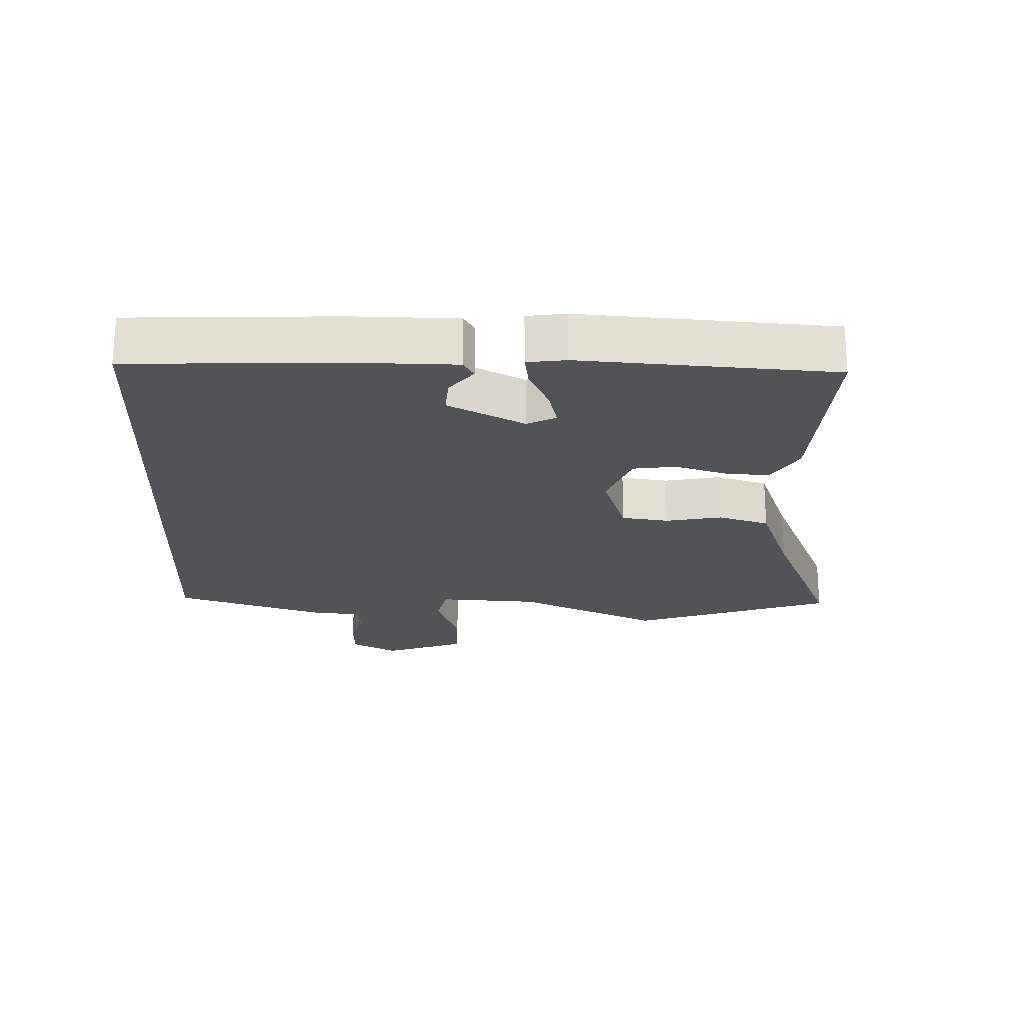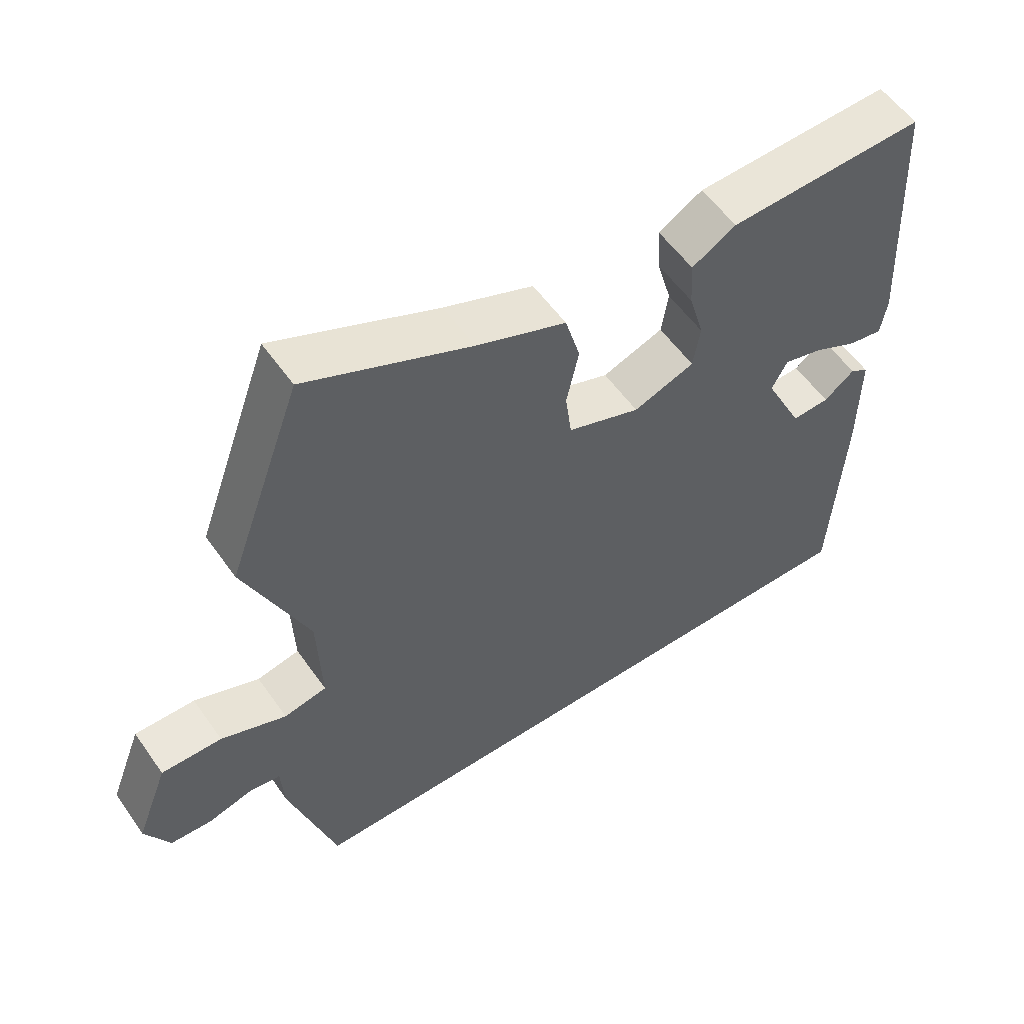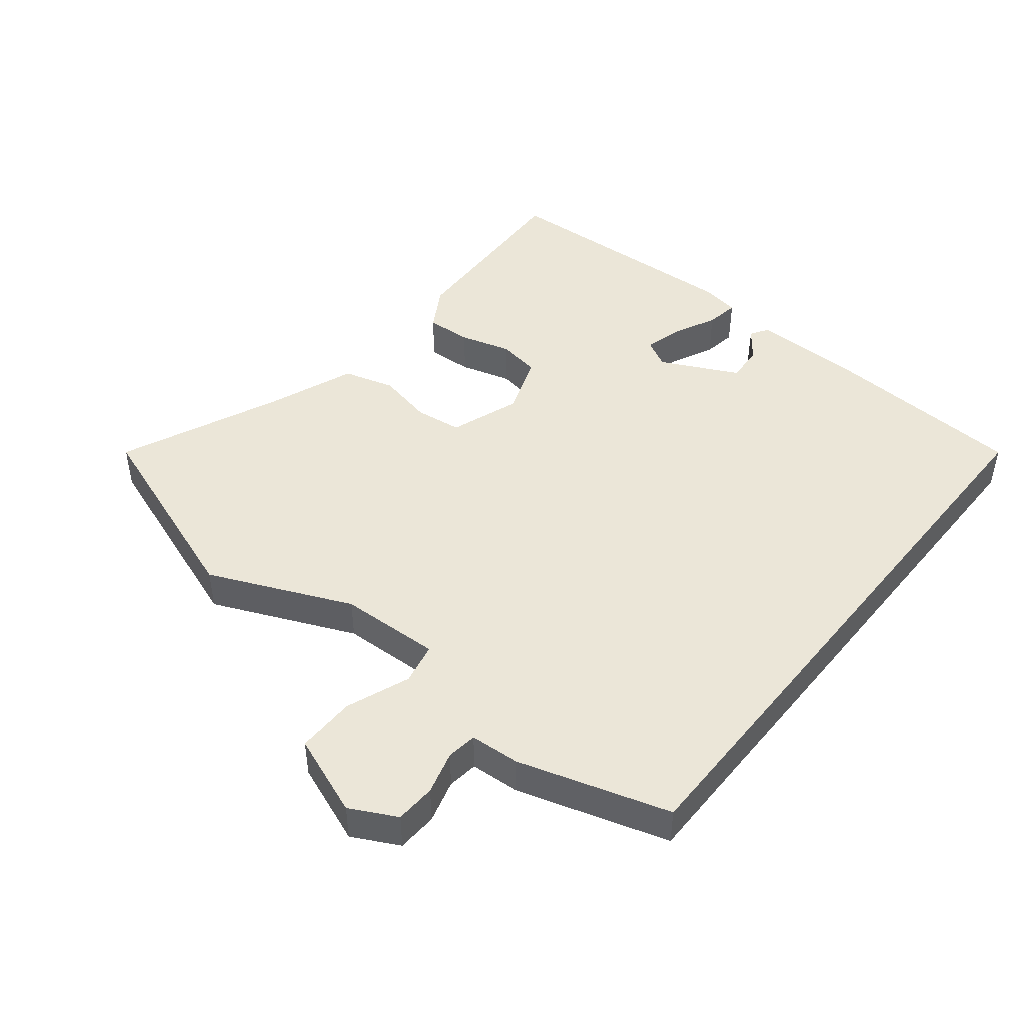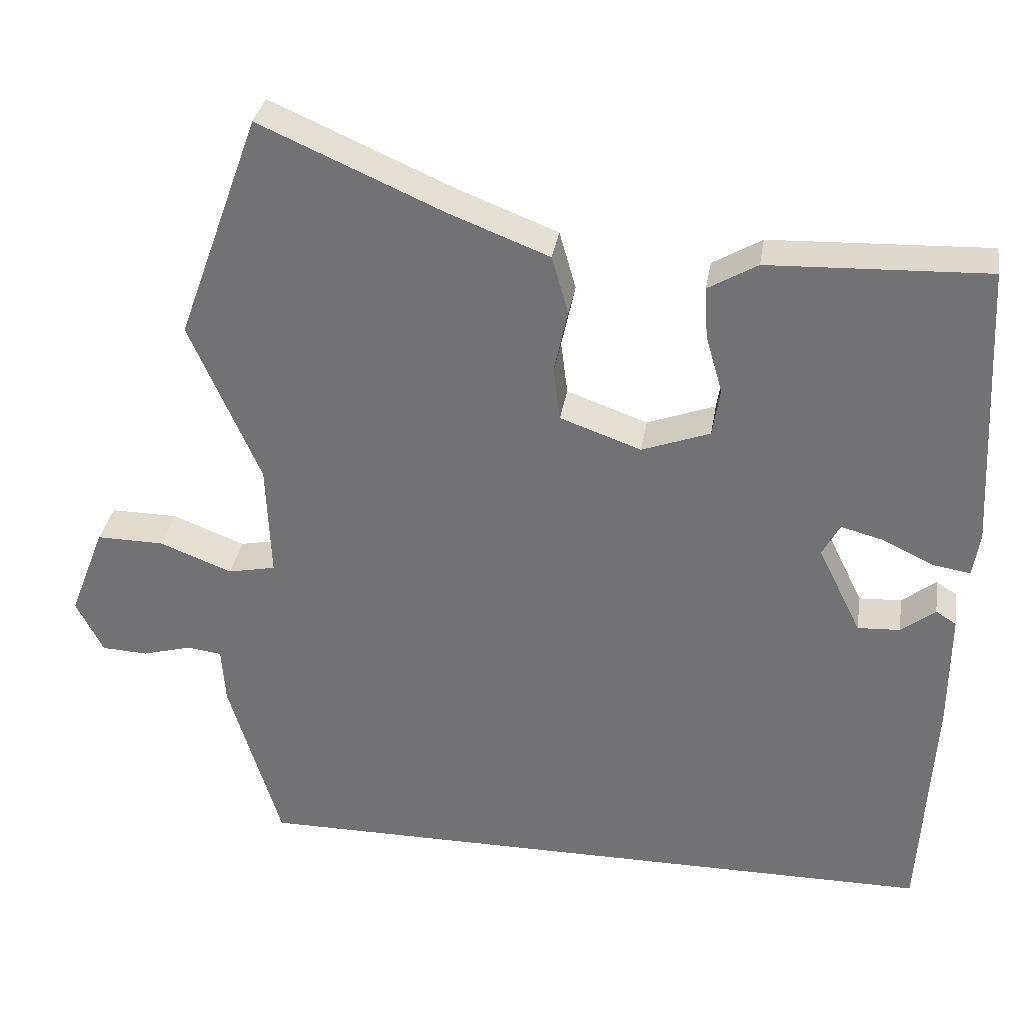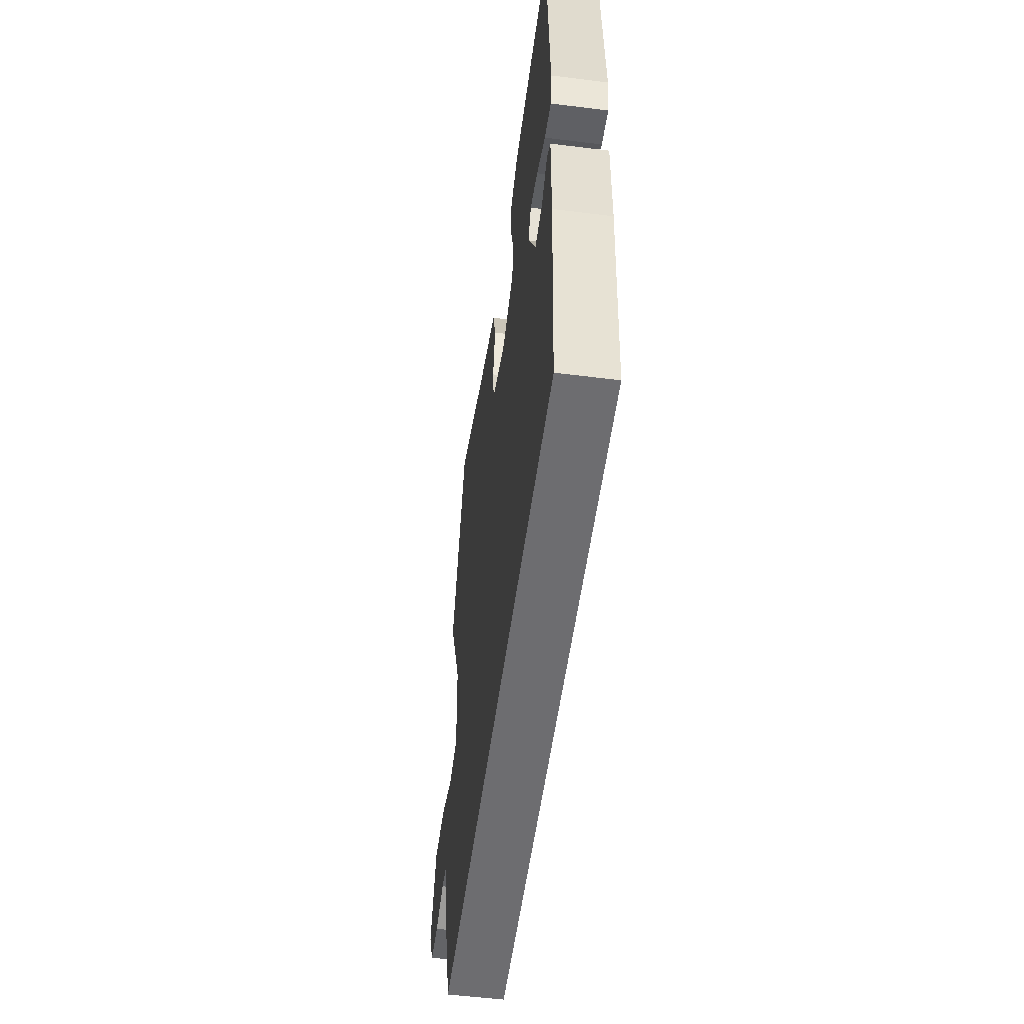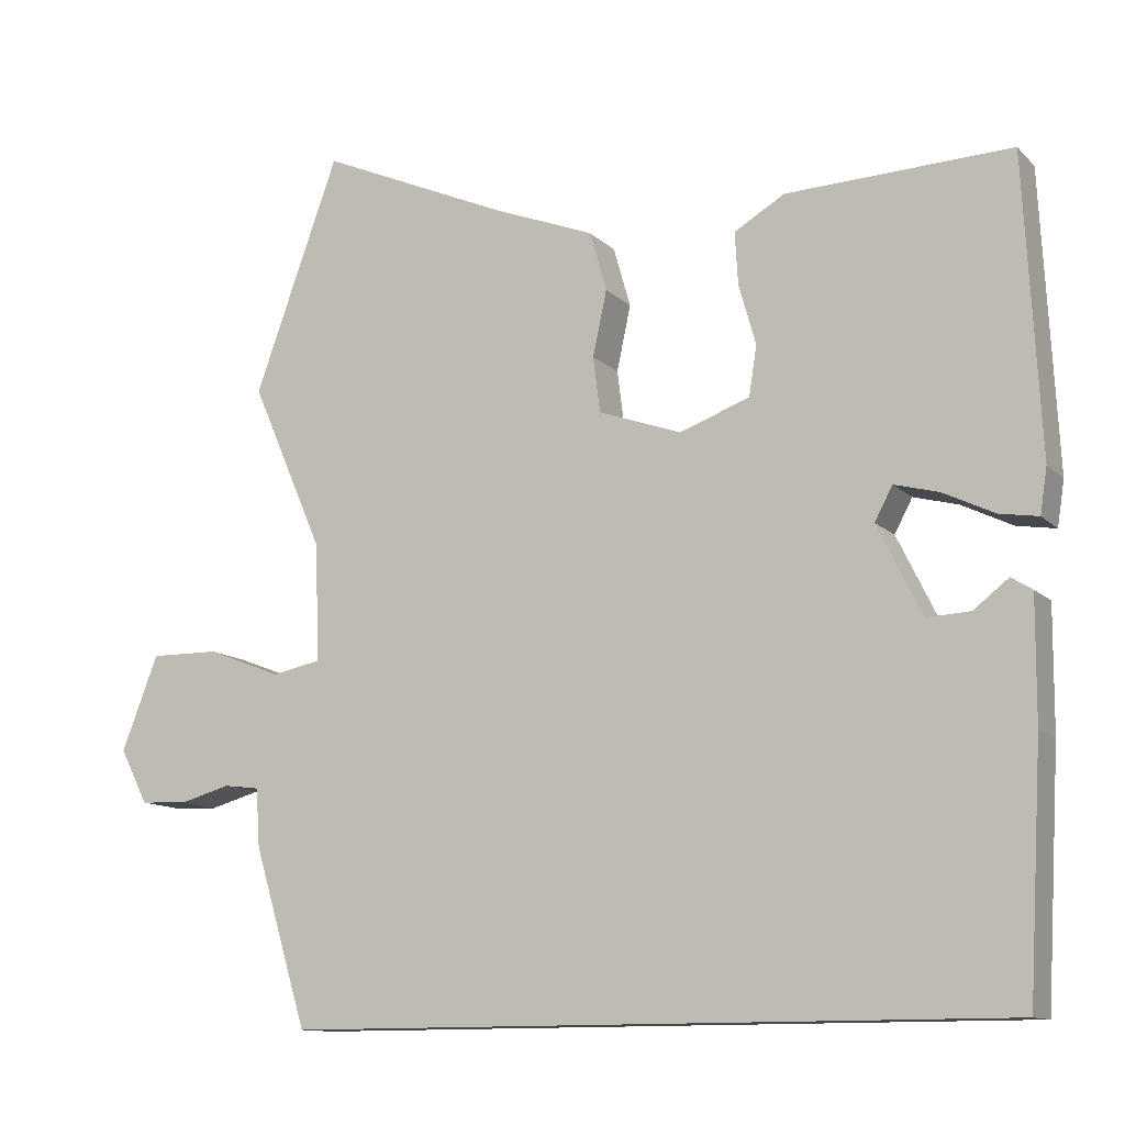
<metadata>
{"format":"obj","ext":"obj","renderer":"f3d","projection":"perspective","resolution":1024,"background":"white","views":[{"elev":-22.3,"azim":-92.6,"up":"+Y"},{"elev":56.0,"azim":145.4,"up":"+Z"},{"elev":46.1,"azim":128.7,"up":"+Y"},{"elev":33.0,"azim":-171.0,"up":"+Z"},{"elev":-54.1,"azim":-97.6,"up":"+Z"},{"elev":-11.9,"azim":-153.7,"up":"+Z"}]}
</metadata>
<code>
v 0.477 0.07 -0.5
v -0.449 0.07 -0.5
v -0.467 0.07 -0.187
v -0.468 0.07 -0.03
v -0.441 0.07 -0.013
v -0.396 0.07 -0.048
v -0.34 0.07 -0.051
v -0.283 0.07 0.065
v -0.306 0.07 0.108
v -0.363 0.07 0.093
v -0.429 0.07 0.061
v -0.479 0.07 0.053
v -0.488 0.07 0.111
v -0.468 0.07 0.492
v -0.179 0.07 0.481
v -0.114 0.07 0.443
v -0.118 0.07 0.375
v -0.14 0.07 0.298
v -0.13 0.07 0.234
v -0.04 0.07 0.201
v 0.067 0.07 0.239
v 0.076 0.07 0.31
v 0.058 0.07 0.394
v 0.08 0.07 0.471
v 0.212 0.07 0.522
v 0.454 0.07 0.628
v 0.563 0.07 0.327
v 0.47 0.07 0.113
v 0.464 0.07 -0.039
v 0.527 0.07 -0.052
v 0.623 0.07 -0.015
v 0.712 0.07 -0.014
v 0.759 0.07 -0.136
v 0.723 0.07 -0.206
v 0.662 0.07 -0.209
v 0.597 0.07 -0.191
v 0.551 0.07 -0.197
v 0.546 0.07 -0.272
v 0.477 0 -0.5
v -0.449 0 -0.5
v -0.467 0 -0.187
v -0.468 0 -0.03
v -0.441 0 -0.013
v -0.396 0 -0.048
v -0.34 0 -0.051
v -0.283 0 0.065
v -0.306 0 0.108
v -0.363 0 0.093
v -0.429 0 0.061
v -0.479 0 0.053
v -0.488 0 0.111
v -0.468 0 0.492
v -0.179 0 0.481
v -0.114 0 0.443
v -0.118 0 0.375
v -0.14 0 0.298
v -0.13 0 0.234
v -0.04 0 0.201
v 0.067 0 0.239
v 0.076 0 0.31
v 0.058 0 0.394
v 0.08 0 0.471
v 0.212 0 0.522
v 0.454 0 0.628
v 0.563 0 0.327
v 0.47 0 0.113
v 0.464 0 -0.039
v 0.527 0 -0.052
v 0.623 0 -0.015
v 0.712 0 -0.014
v 0.759 0 -0.136
v 0.723 0 -0.206
v 0.662 0 -0.209
v 0.597 0 -0.191
v 0.551 0 -0.197
v 0.546 0 -0.272
f 1 2 3
f 38 1 3
f 37 38 3
f 36 37 3
f 34 35 36
f 33 34 36
f 32 33 36
f 31 32 36
f 30 31 36
f 29 30 36 3
f 28 29 3
f 25 26 27 28
f 24 25 28
f 23 24 28
f 22 23 28
f 21 22 28
f 20 21 28 3
f 16 17 18
f 15 16 18
f 14 15 18
f 13 14 18
f 12 13 18
f 11 12 18
f 10 11 18
f 9 10 18 19
f 8 9 19 20
f 3 4 5 6
f 3 6 7
f 20 3 7
f 7 8 20
f 41 40 39
f 41 39 76
f 41 76 75
f 41 75 74
f 74 73 72
f 74 72 71
f 74 71 70
f 74 70 69
f 74 69 68
f 41 74 68 67
f 41 67 66
f 66 65 64 63
f 66 63 62
f 66 62 61
f 66 61 60
f 66 60 59
f 41 66 59 58
f 56 55 54
f 56 54 53
f 56 53 52
f 56 52 51
f 56 51 50
f 56 50 49
f 56 49 48
f 57 56 48 47
f 58 57 47 46
f 44 43 42 41
f 45 44 41
f 45 41 58
f 58 46 45
f 1 39 40 2
f 2 40 41 3
f 3 41 42 4
f 4 42 43 5
f 5 43 44 6
f 6 44 45 7
f 7 45 46 8
f 8 46 47 9
f 9 47 48 10
f 10 48 49 11
f 11 49 50 12
f 12 50 51 13
f 13 51 52 14
f 14 52 53 15
f 15 53 54 16
f 16 54 55 17
f 17 55 56 18
f 18 56 57 19
f 19 57 58 20
f 20 58 59 21
f 21 59 60 22
f 22 60 61 23
f 23 61 62 24
f 24 62 63 25
f 25 63 64 26
f 26 64 65 27
f 27 65 66 28
f 28 66 67 29
f 29 67 68 30
f 30 68 69 31
f 31 69 70 32
f 32 70 71 33
f 33 71 72 34
f 34 72 73 35
f 35 73 74 36
f 36 74 75 37
f 37 75 76 38
f 38 76 39 1

</code>
